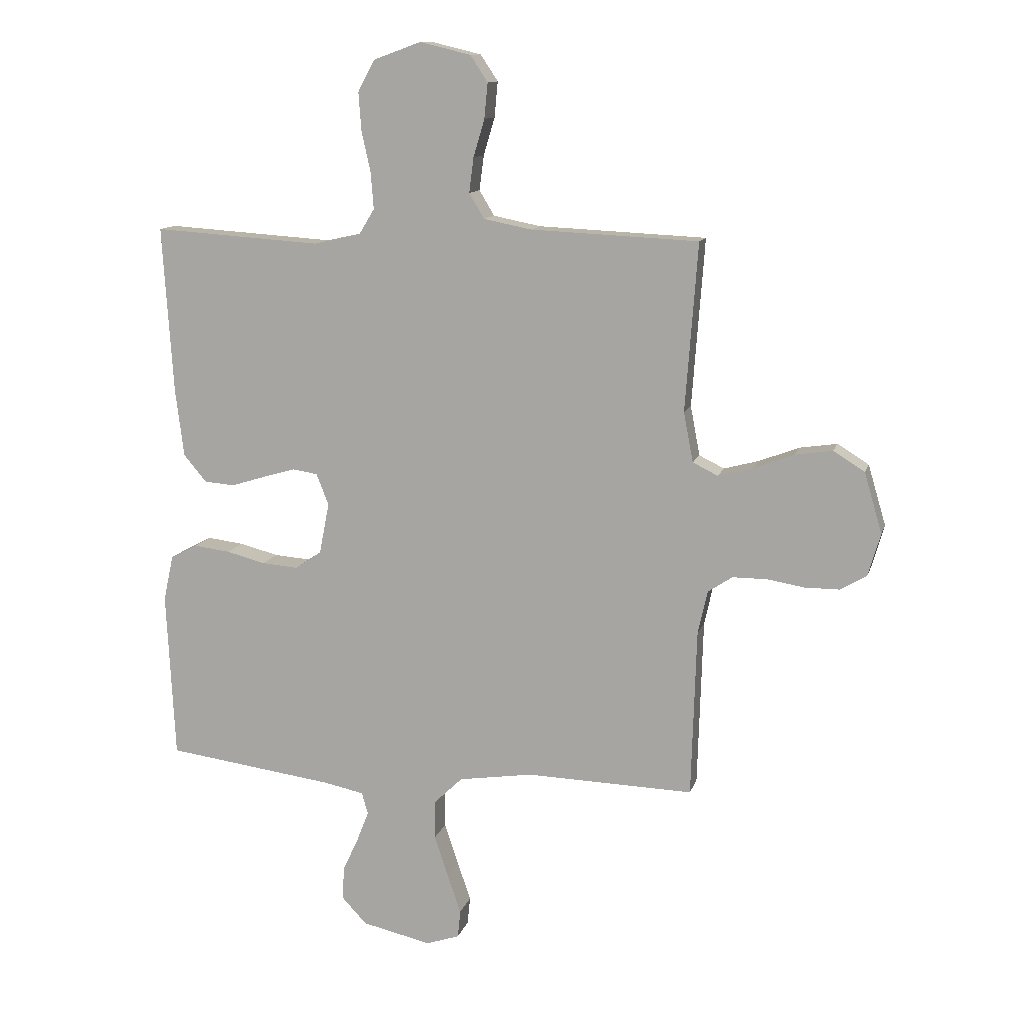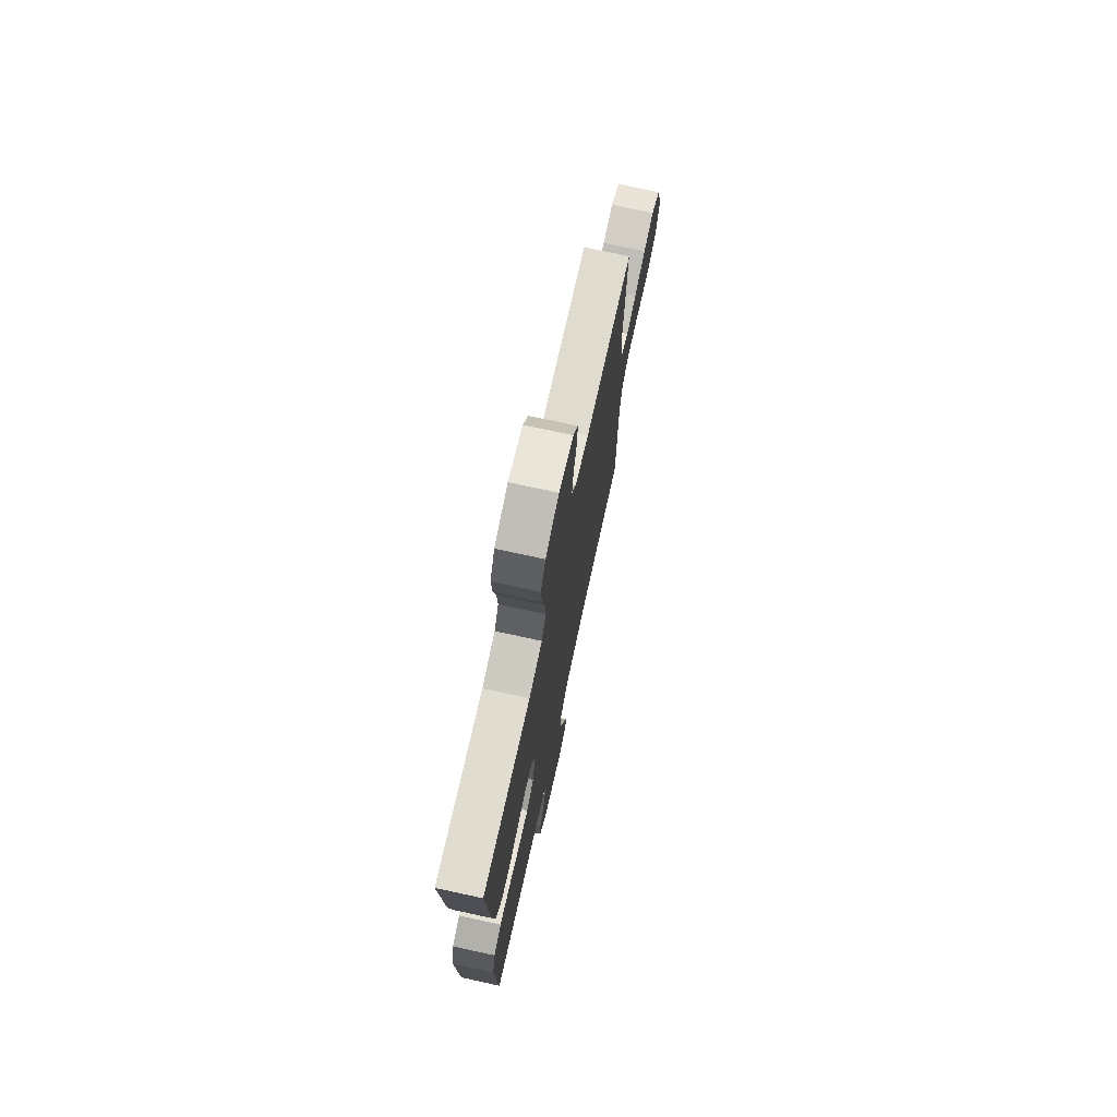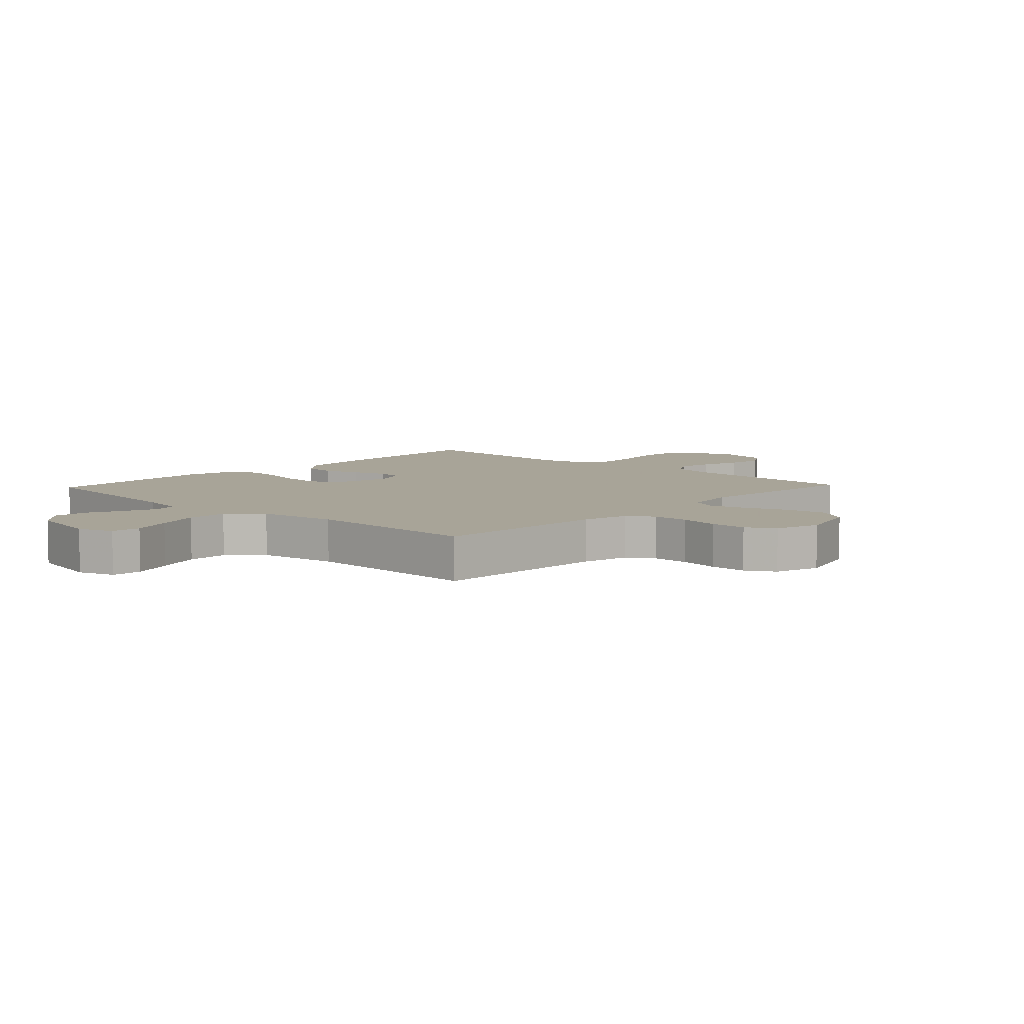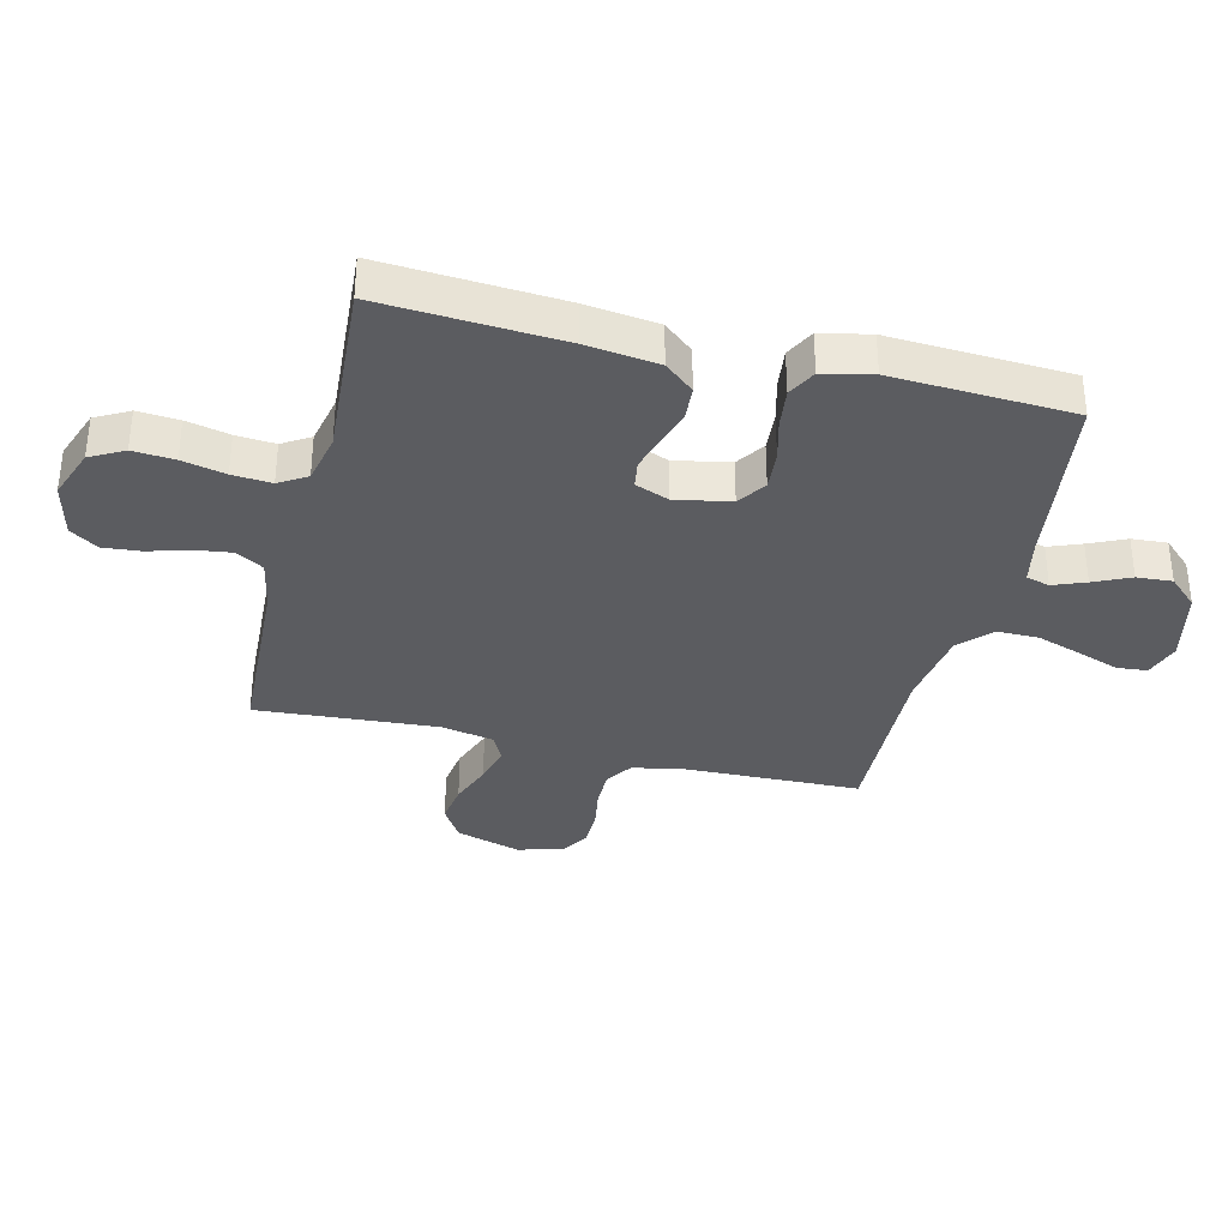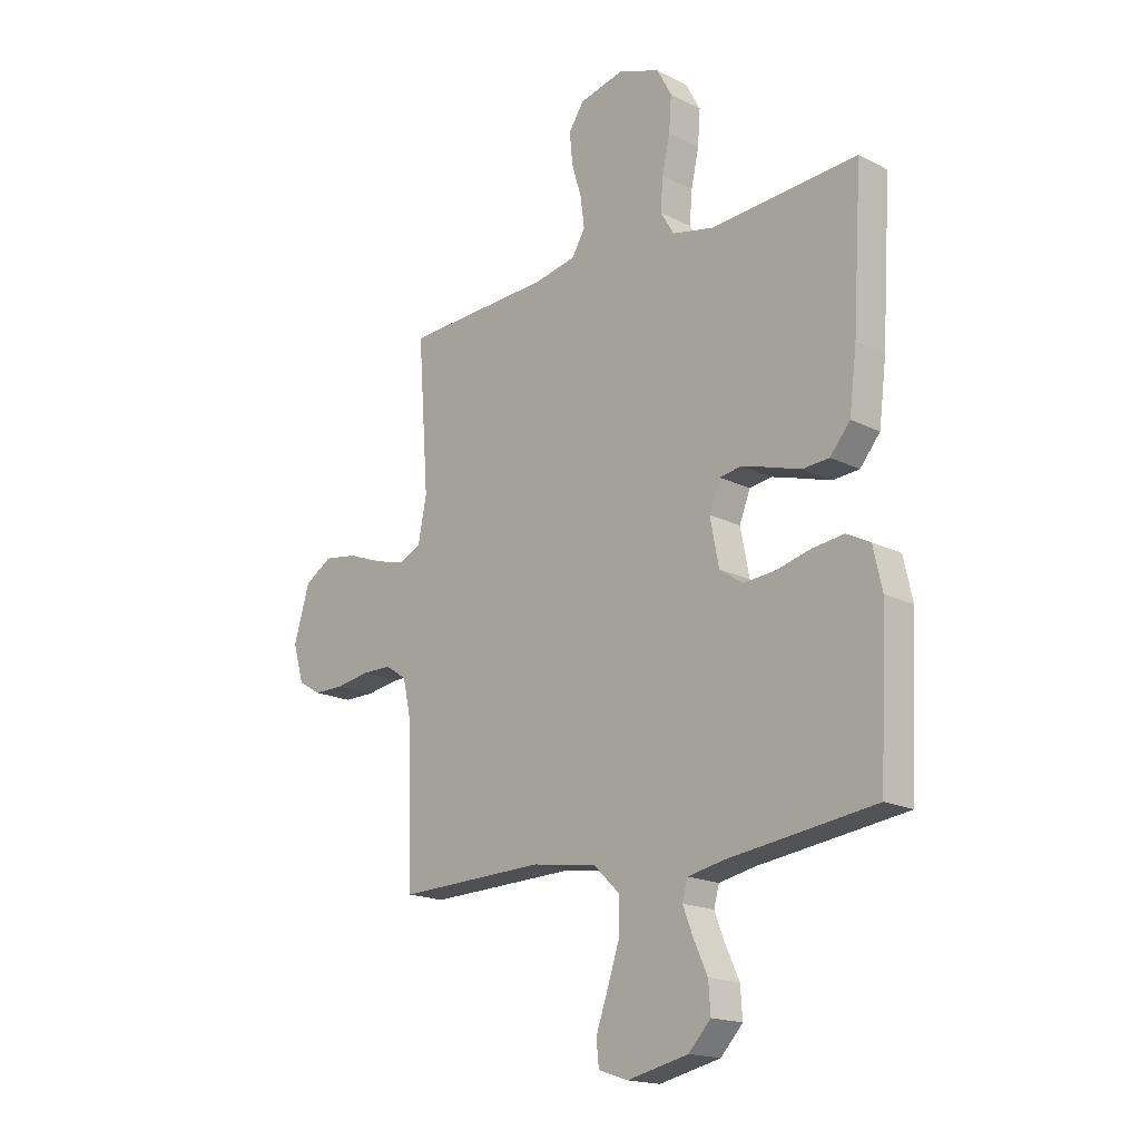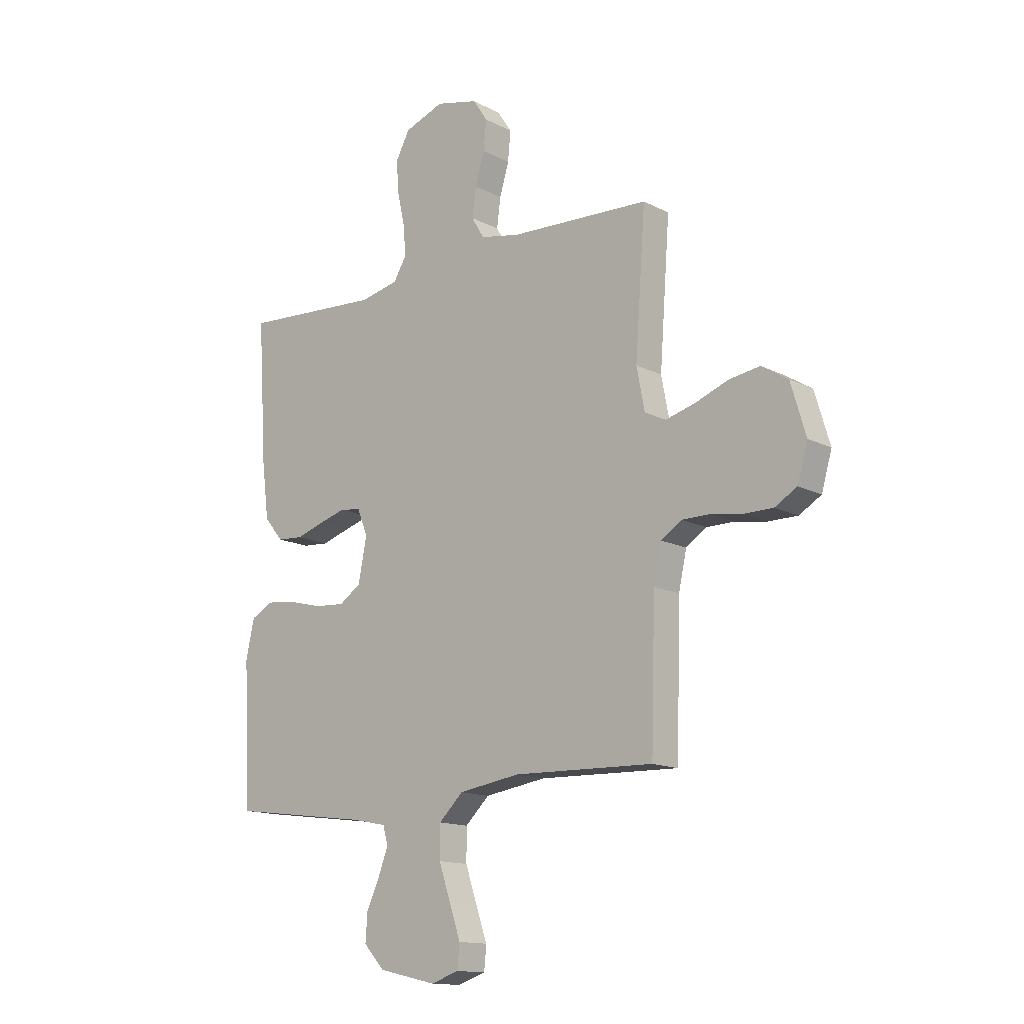
<metadata>
{"format":"obj","ext":"obj","renderer":"f3d","projection":"perspective","resolution":1024,"background":"white","views":[{"elev":12.0,"azim":-165.7,"up":"+Z"},{"elev":73.3,"azim":102.3,"up":"+Z"},{"elev":7.0,"azim":-136.8,"up":"+Y"},{"elev":-34.8,"azim":76.2,"up":"+Y"},{"elev":-17.7,"azim":45.3,"up":"+Z"},{"elev":-14.2,"azim":-138.5,"up":"+Z"}]}
</metadata>
<code>
v -0.5 0.07 -0.5
v -0.509 0.07 -0.2
v -0.526 0.07 -0.122
v -0.57 0.07 -0.093
v -0.631 0.07 -0.093
v -0.698 0.07 -0.104
v -0.76 0.07 -0.104
v -0.807 0.07 -0.076
v -0.829 0.07 0
v -0.797 0.07 0.108
v -0.741 0.07 0.143
v -0.674 0.07 0.133
v -0.603 0.07 0.106
v -0.54 0.07 0.089
v -0.495 0.07 0.111
v -0.478 0.07 0.2
v -0.5 0.07 0.5
v -0.2 0.07 0.514
v -0.115 0.07 0.531
v -0.088 0.07 0.576
v -0.096 0.07 0.638
v -0.116 0.07 0.705
v -0.122 0.07 0.768
v -0.091 0.07 0.815
v 0 0.07 0.837
v 0.085 0.07 0.806
v 0.115 0.07 0.75
v 0.11 0.07 0.681
v 0.094 0.07 0.609
v 0.089 0.07 0.544
v 0.117 0.07 0.498
v 0.2 0.07 0.48
v 0.5 0.07 0.5
v 0.481 0.07 0.2
v 0.466 0.07 0.08
v 0.425 0.07 0.031
v 0.37 0.07 0.027
v 0.309 0.07 0.046
v 0.251 0.07 0.063
v 0.206 0.07 0.056
v 0.184 0.07 0
v 0.202 0.07 -0.092
v 0.249 0.07 -0.124
v 0.314 0.07 -0.119
v 0.384 0.07 -0.101
v 0.449 0.07 -0.093
v 0.497 0.07 -0.118
v 0.515 0.07 -0.2
v 0.5 0.07 -0.5
v 0.2 0.07 -0.54
v 0.127 0.07 -0.555
v 0.116 0.07 -0.594
v 0.137 0.07 -0.648
v 0.165 0.07 -0.709
v 0.169 0.07 -0.768
v 0.124 0.07 -0.816
v 0 0.07 -0.844
v -0.06 0.07 -0.824
v -0.065 0.07 -0.774
v -0.041 0.07 -0.705
v -0.016 0.07 -0.63
v -0.016 0.07 -0.561
v -0.068 0.07 -0.511
v -0.2 0.07 -0.491
v -0.5 0 -0.5
v -0.509 0 -0.2
v -0.526 0 -0.122
v -0.57 0 -0.093
v -0.631 0 -0.093
v -0.698 0 -0.104
v -0.76 0 -0.104
v -0.807 0 -0.076
v -0.829 0 0
v -0.797 0 0.108
v -0.741 0 0.143
v -0.674 0 0.133
v -0.603 0 0.106
v -0.54 0 0.089
v -0.495 0 0.111
v -0.478 0 0.2
v -0.5 0 0.5
v -0.2 0 0.514
v -0.115 0 0.531
v -0.088 0 0.576
v -0.096 0 0.638
v -0.116 0 0.705
v -0.122 0 0.768
v -0.091 0 0.815
v 0 0 0.837
v 0.085 0 0.806
v 0.115 0 0.75
v 0.11 0 0.681
v 0.094 0 0.609
v 0.089 0 0.544
v 0.117 0 0.498
v 0.2 0 0.48
v 0.5 0 0.5
v 0.481 0 0.2
v 0.466 0 0.08
v 0.425 0 0.031
v 0.37 0 0.027
v 0.309 0 0.046
v 0.251 0 0.063
v 0.206 0 0.056
v 0.184 0 0
v 0.202 0 -0.092
v 0.249 0 -0.124
v 0.314 0 -0.119
v 0.384 0 -0.101
v 0.449 0 -0.093
v 0.497 0 -0.118
v 0.515 0 -0.2
v 0.5 0 -0.5
v 0.2 0 -0.54
v 0.127 0 -0.555
v 0.116 0 -0.594
v 0.137 0 -0.648
v 0.165 0 -0.709
v 0.169 0 -0.768
v 0.124 0 -0.816
v 0 0 -0.844
v -0.06 0 -0.824
v -0.065 0 -0.774
v -0.041 0 -0.705
v -0.016 0 -0.63
v -0.016 0 -0.561
v -0.068 0 -0.511
v -0.2 0 -0.491
f 58 59 60
f 57 58 60
f 56 57 60
f 55 56 60
f 54 55 60
f 53 54 60
f 52 53 60 61
f 51 52 61 62
f 48 49 50
f 47 48 50
f 46 47 50
f 45 46 50
f 44 45 50
f 51 62 63
f 50 51 63
f 44 50 63
f 43 44 63
f 36 37 38
f 35 36 38
f 34 35 38
f 33 34 38
f 32 33 38
f 31 32 38 39
f 30 31 39 40
f 27 28 29
f 26 27 29
f 25 26 29
f 24 25 29
f 23 24 29
f 22 23 29
f 21 22 29
f 20 21 29 30
f 30 40 41
f 20 30 41
f 19 20 41
f 16 17 18
f 19 41 42
f 18 19 42
f 16 18 42
f 15 16 42
f 11 12 13
f 10 11 13
f 9 10 13
f 8 9 13
f 7 8 13
f 6 7 13
f 5 6 13
f 4 5 13 14
f 64 1 2
f 64 2 3
f 63 64 3
f 43 63 3
f 15 42 43
f 14 15 43
f 4 14 43
f 3 4 43
f 124 123 122
f 124 122 121
f 124 121 120
f 124 120 119
f 124 119 118
f 124 118 117
f 125 124 117 116
f 126 125 116 115
f 114 113 112
f 114 112 111
f 114 111 110
f 114 110 109
f 114 109 108
f 127 126 115
f 127 115 114
f 127 114 108
f 127 108 107
f 102 101 100
f 102 100 99
f 102 99 98
f 102 98 97
f 102 97 96
f 103 102 96 95
f 104 103 95 94
f 93 92 91
f 93 91 90
f 93 90 89
f 93 89 88
f 93 88 87
f 93 87 86
f 93 86 85
f 94 93 85 84
f 105 104 94
f 105 94 84
f 105 84 83
f 82 81 80
f 106 105 83
f 106 83 82
f 106 82 80
f 106 80 79
f 77 76 75
f 77 75 74
f 77 74 73
f 77 73 72
f 77 72 71
f 77 71 70
f 77 70 69
f 78 77 69 68
f 66 65 128
f 67 66 128
f 67 128 127
f 67 127 107
f 107 106 79
f 107 79 78
f 107 78 68
f 107 68 67
f 1 65 66 2
f 2 66 67 3
f 3 67 68 4
f 4 68 69 5
f 5 69 70 6
f 6 70 71 7
f 7 71 72 8
f 8 72 73 9
f 9 73 74 10
f 10 74 75 11
f 11 75 76 12
f 12 76 77 13
f 13 77 78 14
f 14 78 79 15
f 15 79 80 16
f 16 80 81 17
f 17 81 82 18
f 18 82 83 19
f 19 83 84 20
f 20 84 85 21
f 21 85 86 22
f 22 86 87 23
f 23 87 88 24
f 24 88 89 25
f 25 89 90 26
f 26 90 91 27
f 27 91 92 28
f 28 92 93 29
f 29 93 94 30
f 30 94 95 31
f 31 95 96 32
f 32 96 97 33
f 33 97 98 34
f 34 98 99 35
f 35 99 100 36
f 36 100 101 37
f 37 101 102 38
f 38 102 103 39
f 39 103 104 40
f 40 104 105 41
f 41 105 106 42
f 42 106 107 43
f 43 107 108 44
f 44 108 109 45
f 45 109 110 46
f 46 110 111 47
f 47 111 112 48
f 48 112 113 49
f 49 113 114 50
f 50 114 115 51
f 51 115 116 52
f 52 116 117 53
f 53 117 118 54
f 54 118 119 55
f 55 119 120 56
f 56 120 121 57
f 57 121 122 58
f 58 122 123 59
f 59 123 124 60
f 60 124 125 61
f 61 125 126 62
f 62 126 127 63
f 63 127 128 64
f 64 128 65 1

</code>
